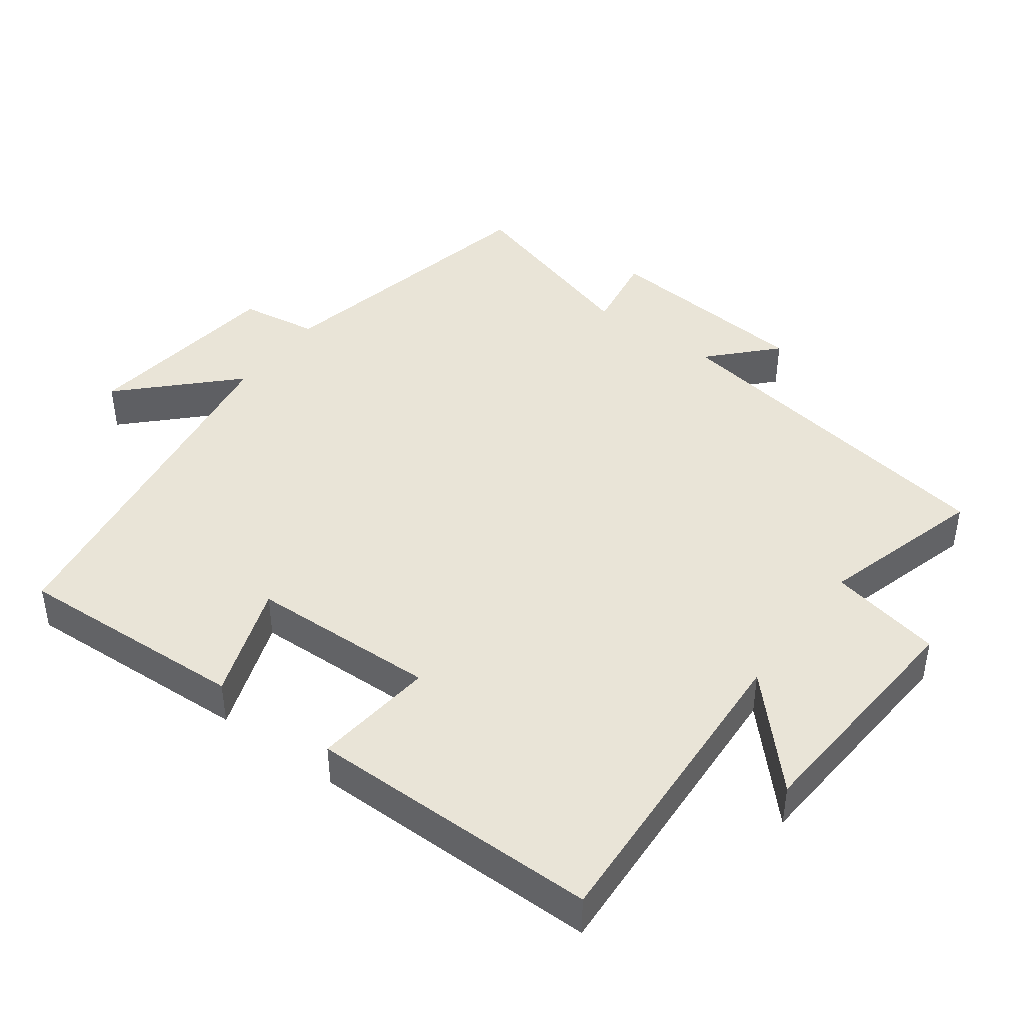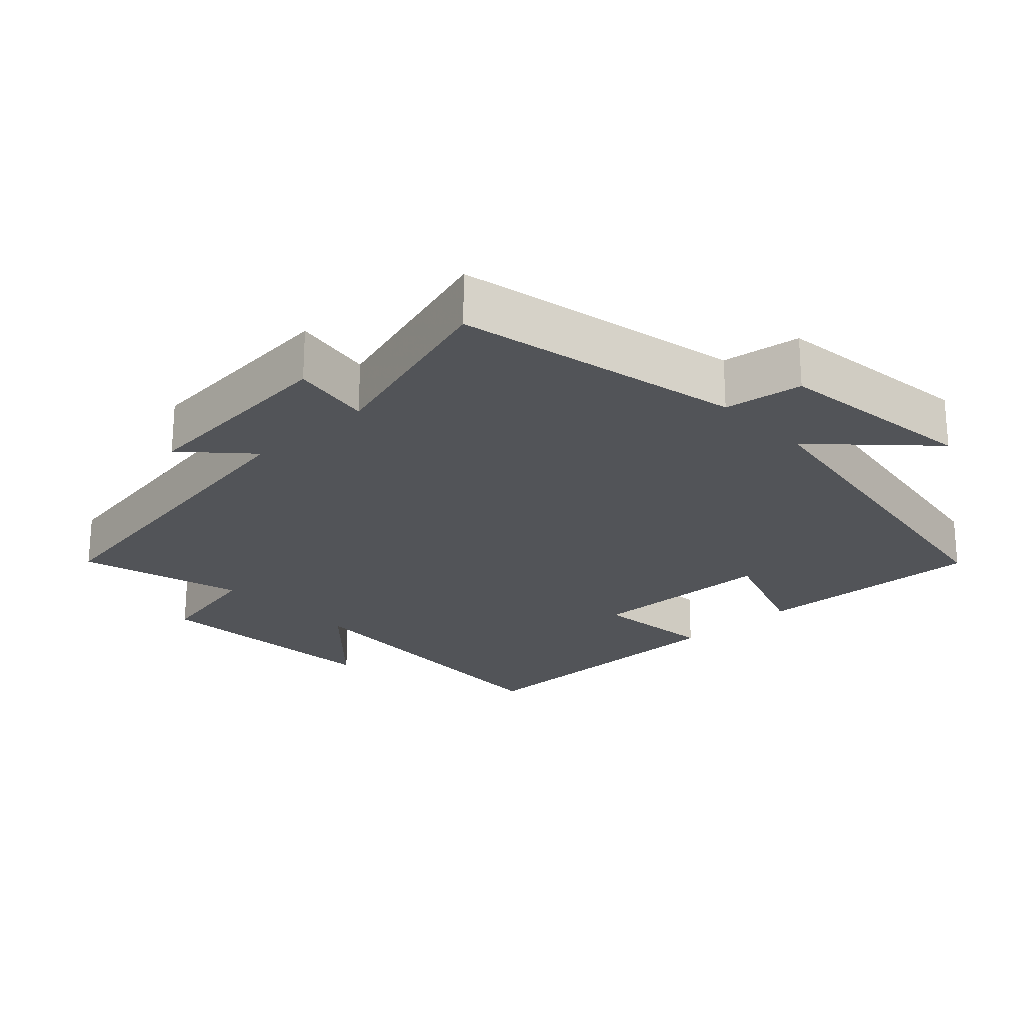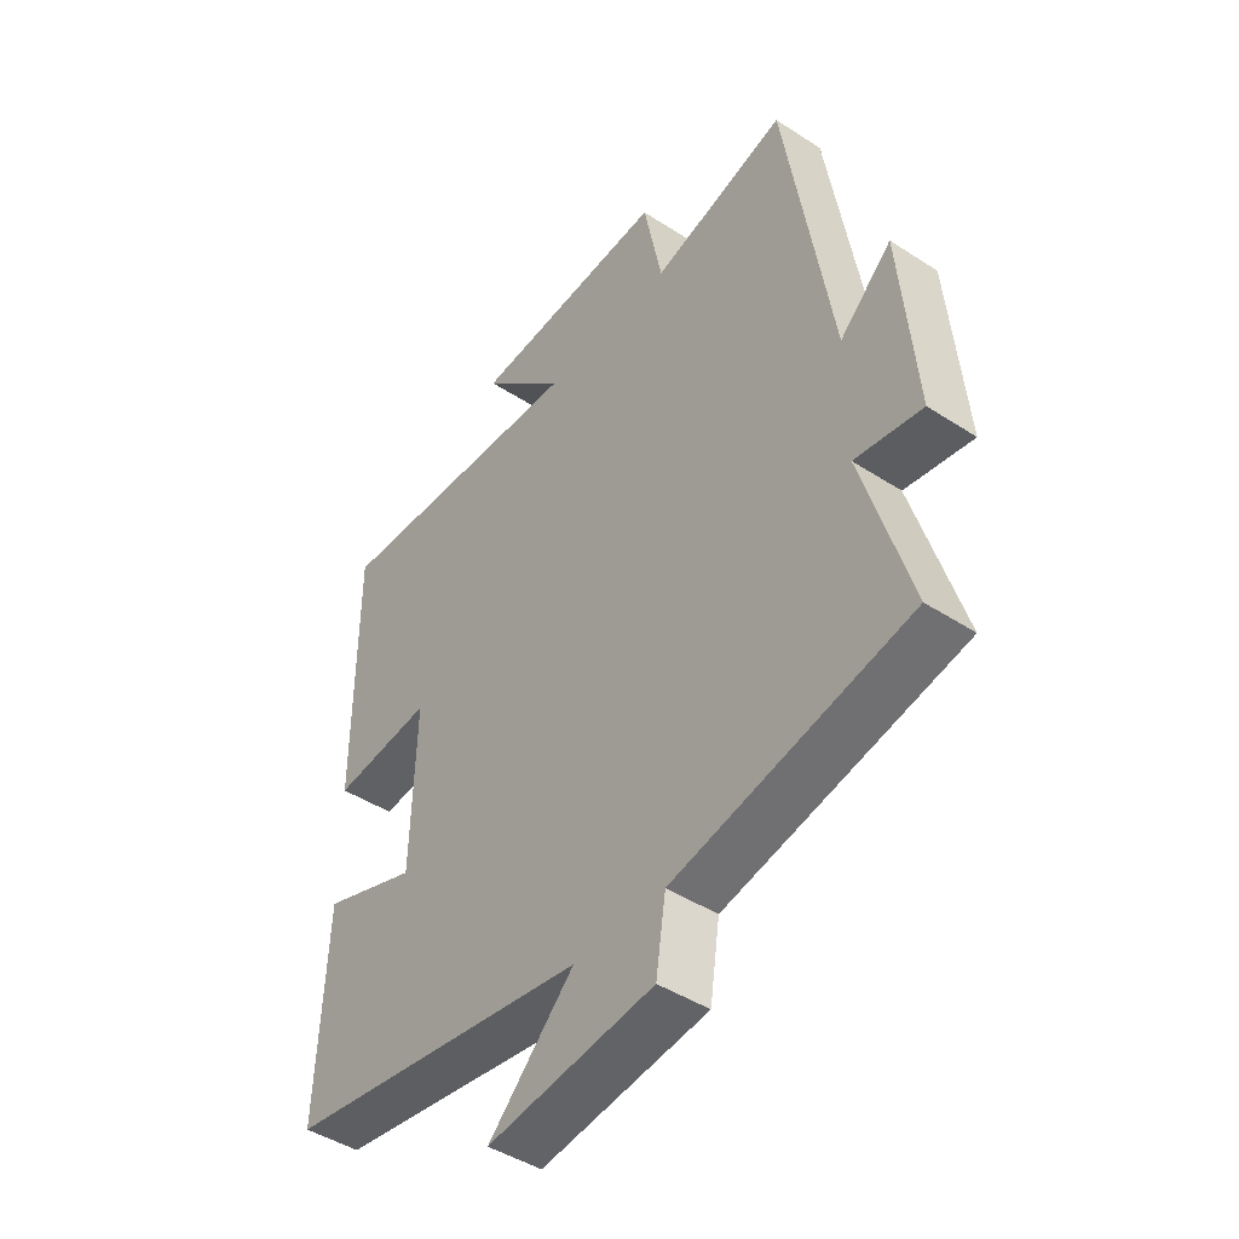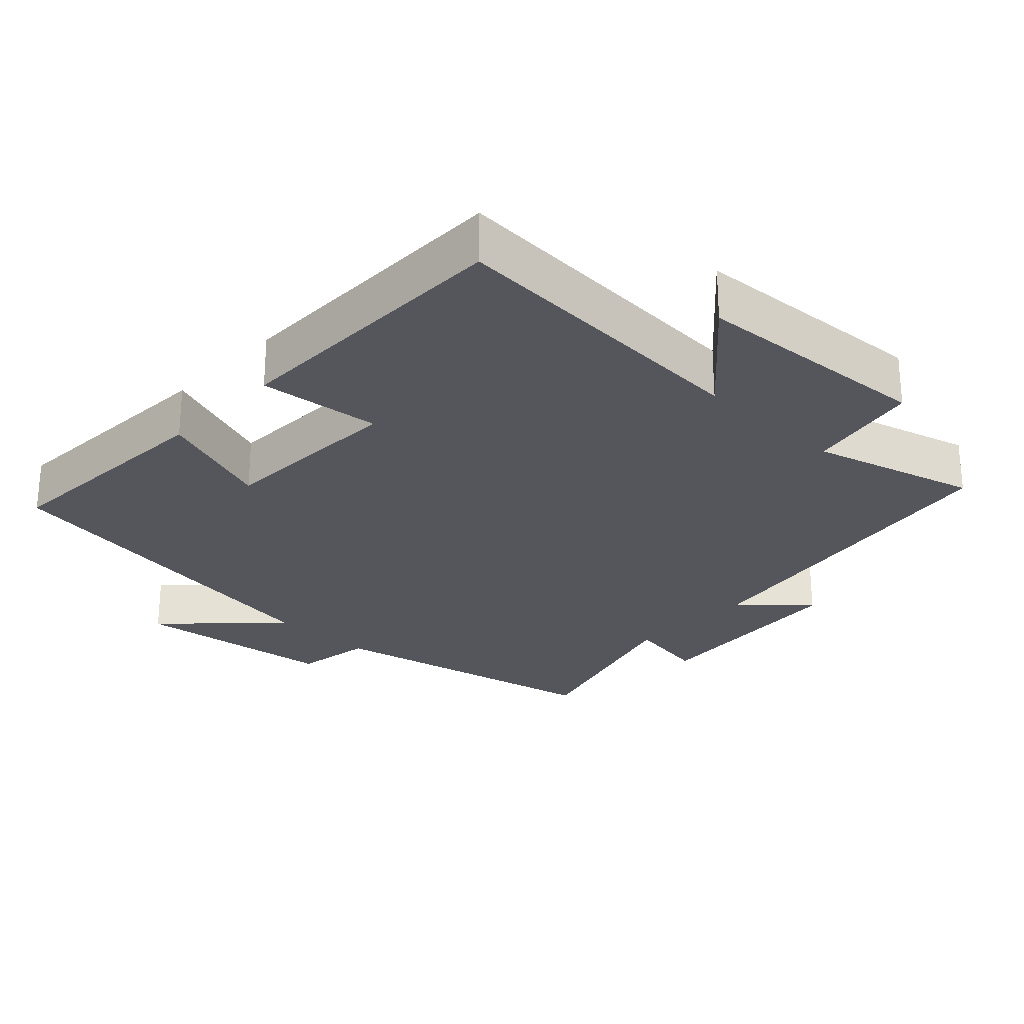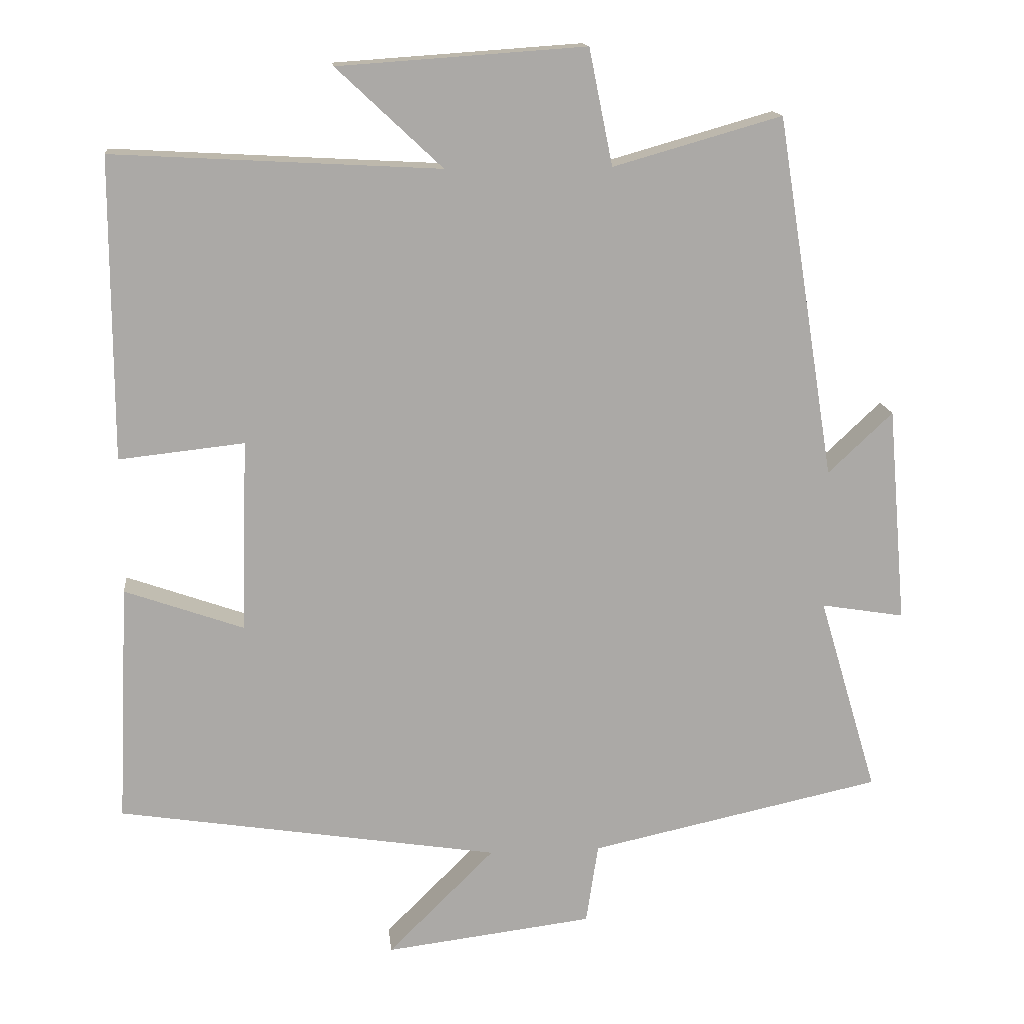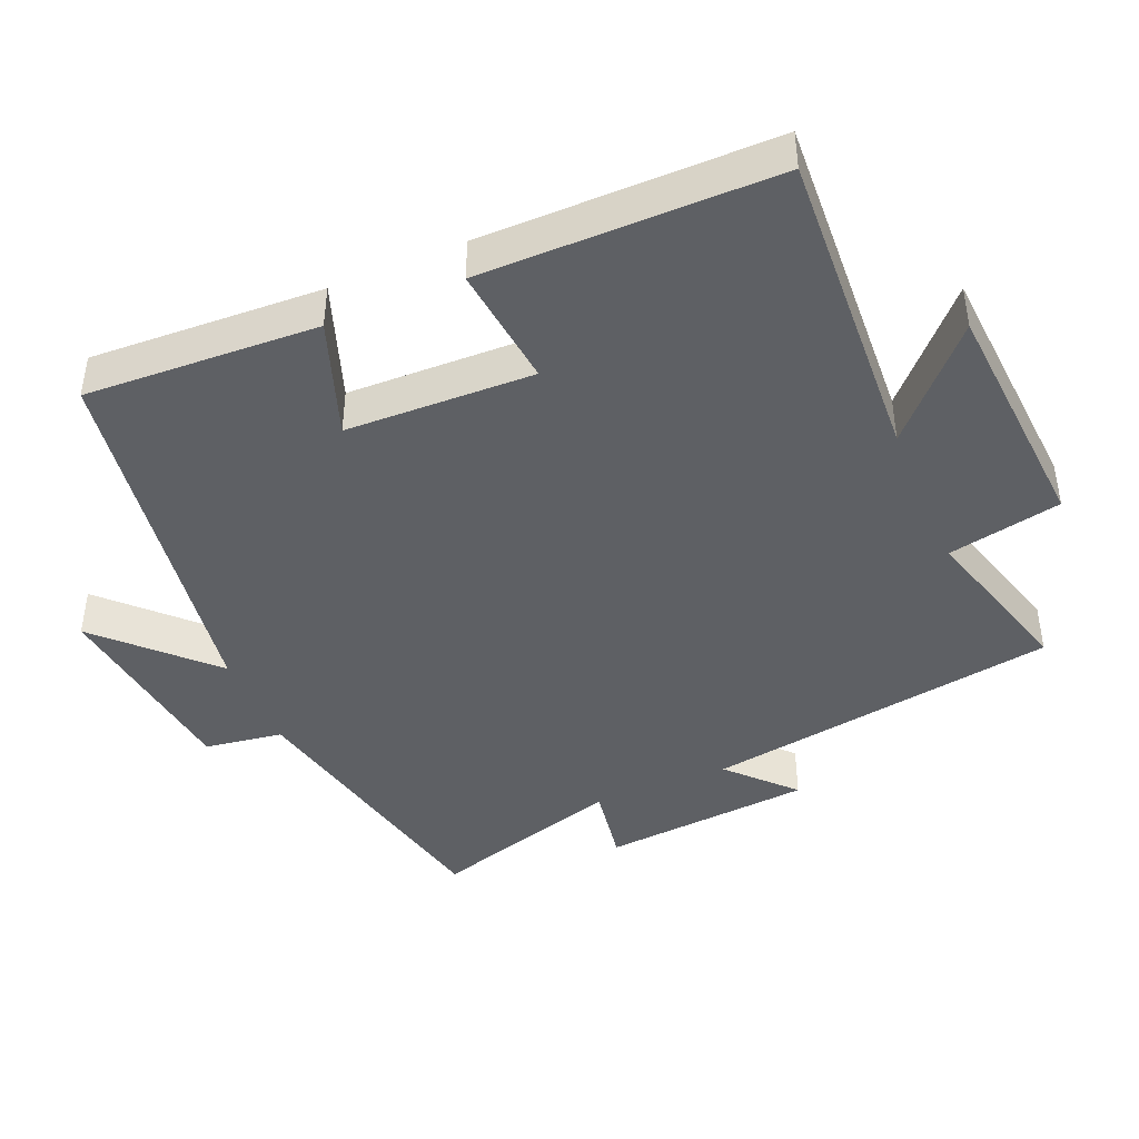
<metadata>
{"format":"obj","ext":"obj","renderer":"f3d","projection":"perspective","resolution":1024,"background":"white","views":[{"elev":43.2,"azim":-53.5,"up":"+Y"},{"elev":-23.0,"azim":133.3,"up":"+Y"},{"elev":-44.8,"azim":52.9,"up":"+Z"},{"elev":-26.2,"azim":-43.7,"up":"+Y"},{"elev":14.8,"azim":-5.9,"up":"+Z"},{"elev":-43.1,"azim":-67.0,"up":"+Y"}]}
</metadata>
<code>
v 0.582 0.07 -0.412
v 0.174 0.07 -0.5
v 0.157 0.07 -0.612
v -0.133 0.07 -0.648
v 0.016 0.07 -0.5
v -0.516 0.07 -0.416
v -0.5 0.07 -0.084
v -0.334 0.07 -0.143
v -0.326 0.07 0.125
v -0.5 0.07 0.106
v -0.5 0.07 0.525
v -0.046 0.07 0.5
v -0.193 0.07 0.638
v 0.151 0.07 0.662
v 0.184 0.07 0.5
v 0.419 0.07 0.567
v 0.5 0.07 0.062
v 0.59 0.07 0.147
v 0.616 0.07 -0.155
v 0.5 0.07 -0.136
v 0.582 0 -0.412
v 0.174 0 -0.5
v 0.157 0 -0.612
v -0.133 0 -0.648
v 0.016 0 -0.5
v -0.516 0 -0.416
v -0.5 0 -0.084
v -0.334 0 -0.143
v -0.326 0 0.125
v -0.5 0 0.106
v -0.5 0 0.525
v -0.046 0 0.5
v -0.193 0 0.638
v 0.151 0 0.662
v 0.184 0 0.5
v 0.419 0 0.567
v 0.5 0 0.062
v 0.59 0 0.147
v 0.616 0 -0.155
v 0.5 0 -0.136
f 17 18 19 20
f 15 16 17 20
f 15 20 1 2
f 12 13 14 15
f 12 15 2 3
f 9 10 11 12
f 8 9 12 3
f 5 6 7 8
f 5 8 3
f 3 4 5
f 40 39 38 37
f 40 37 36 35
f 22 21 40 35
f 35 34 33 32
f 23 22 35 32
f 32 31 30 29
f 23 32 29 28
f 28 27 26 25
f 23 28 25
f 25 24 23
f 1 21 22 2
f 2 22 23 3
f 3 23 24 4
f 4 24 25 5
f 5 25 26 6
f 6 26 27 7
f 7 27 28 8
f 8 28 29 9
f 9 29 30 10
f 10 30 31 11
f 11 31 32 12
f 12 32 33 13
f 13 33 34 14
f 14 34 35 15
f 15 35 36 16
f 16 36 37 17
f 17 37 38 18
f 18 38 39 19
f 19 39 40 20
f 20 40 21 1

</code>
